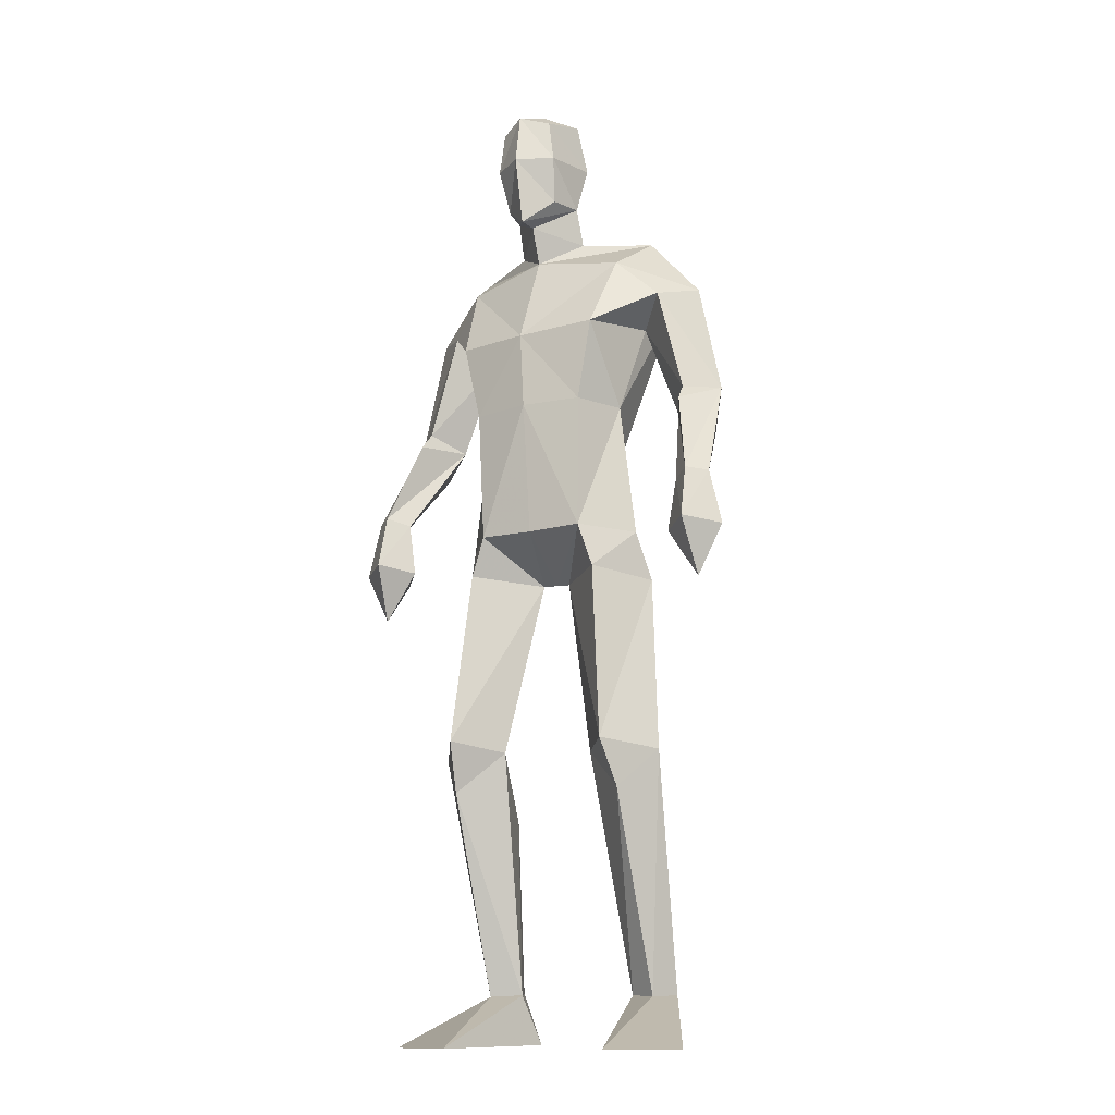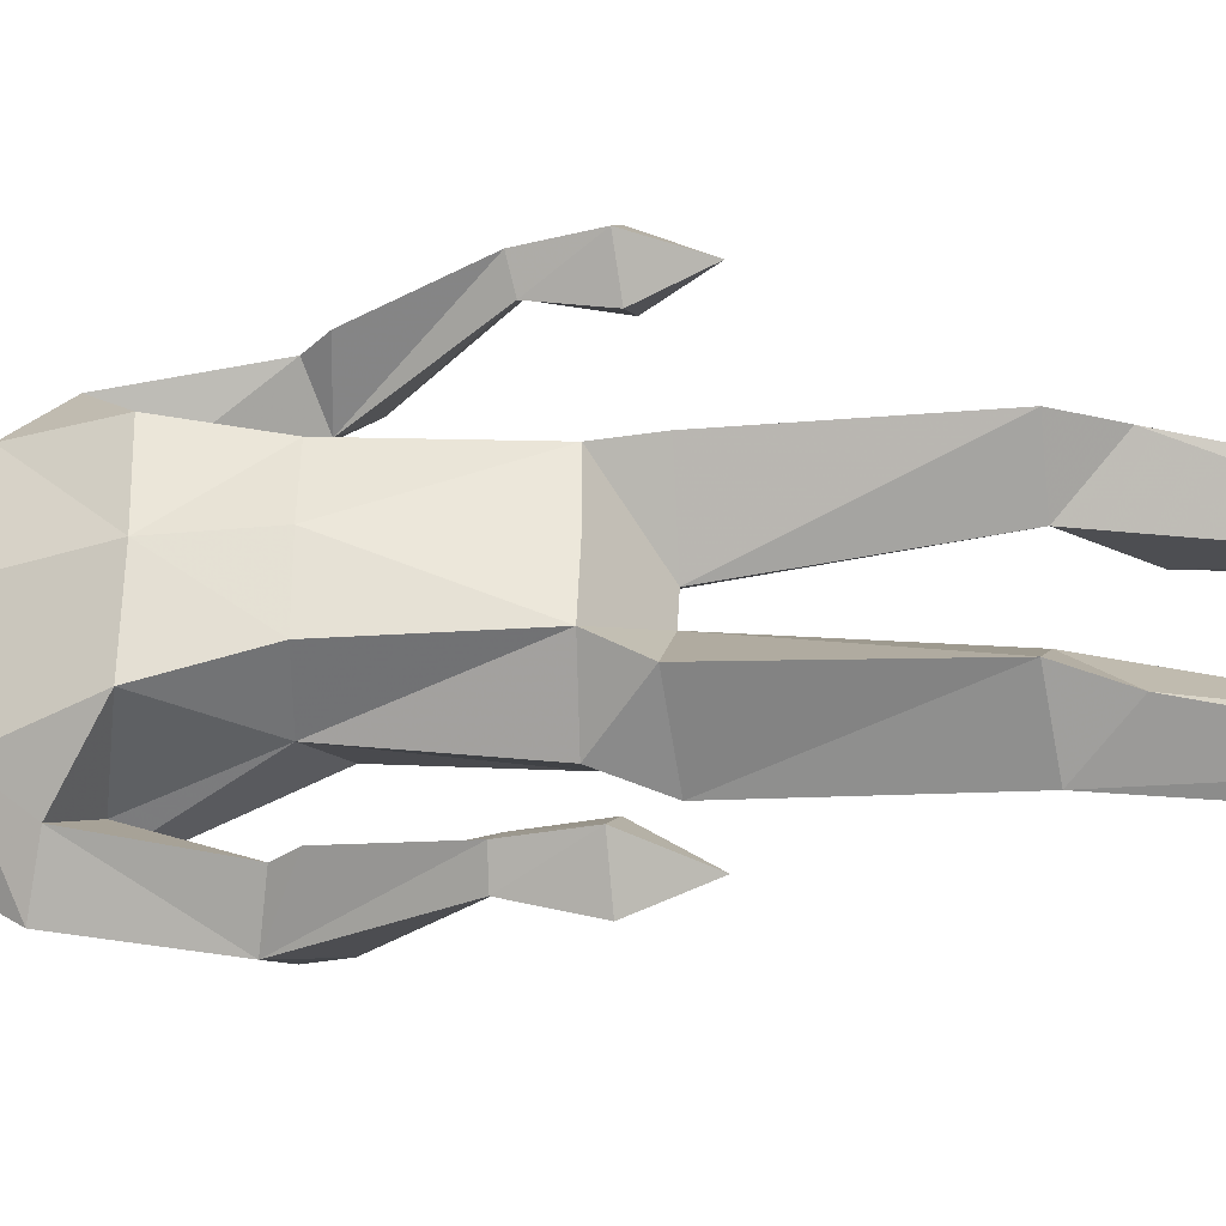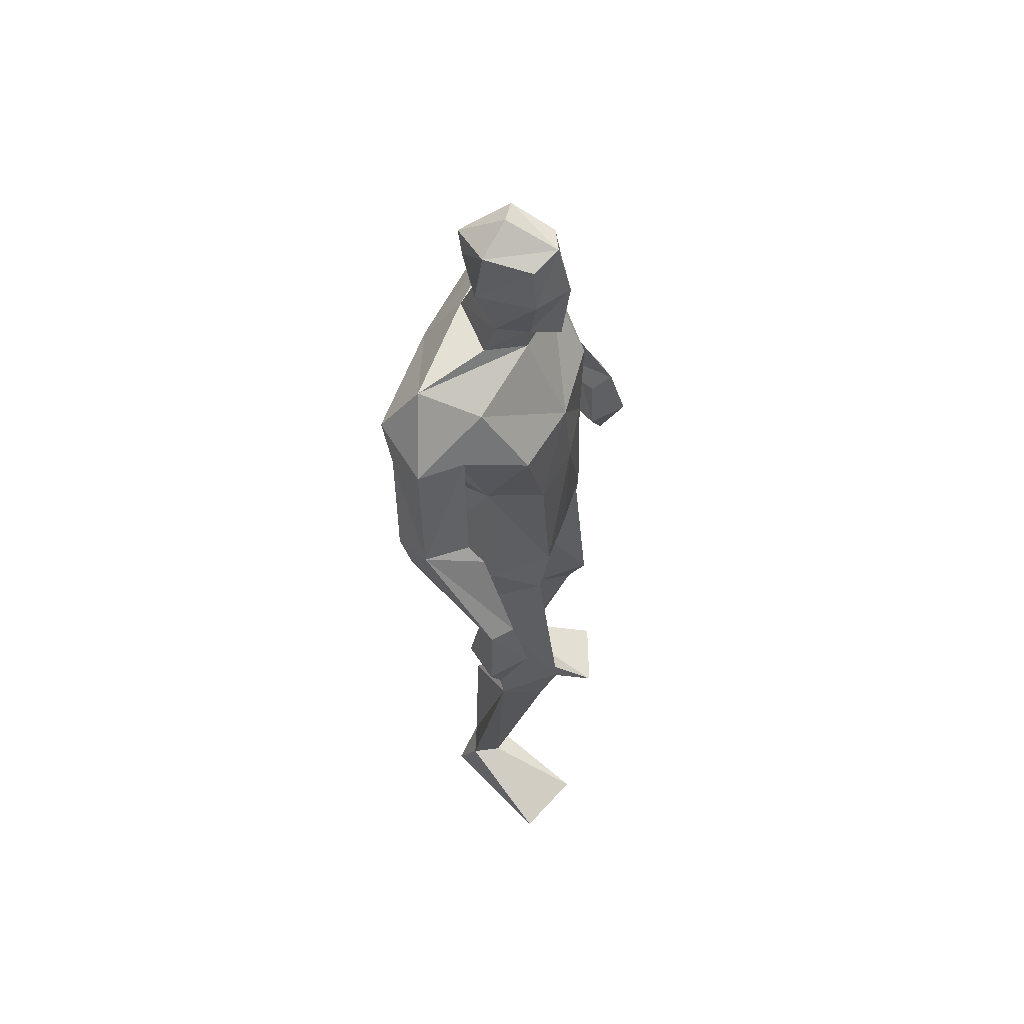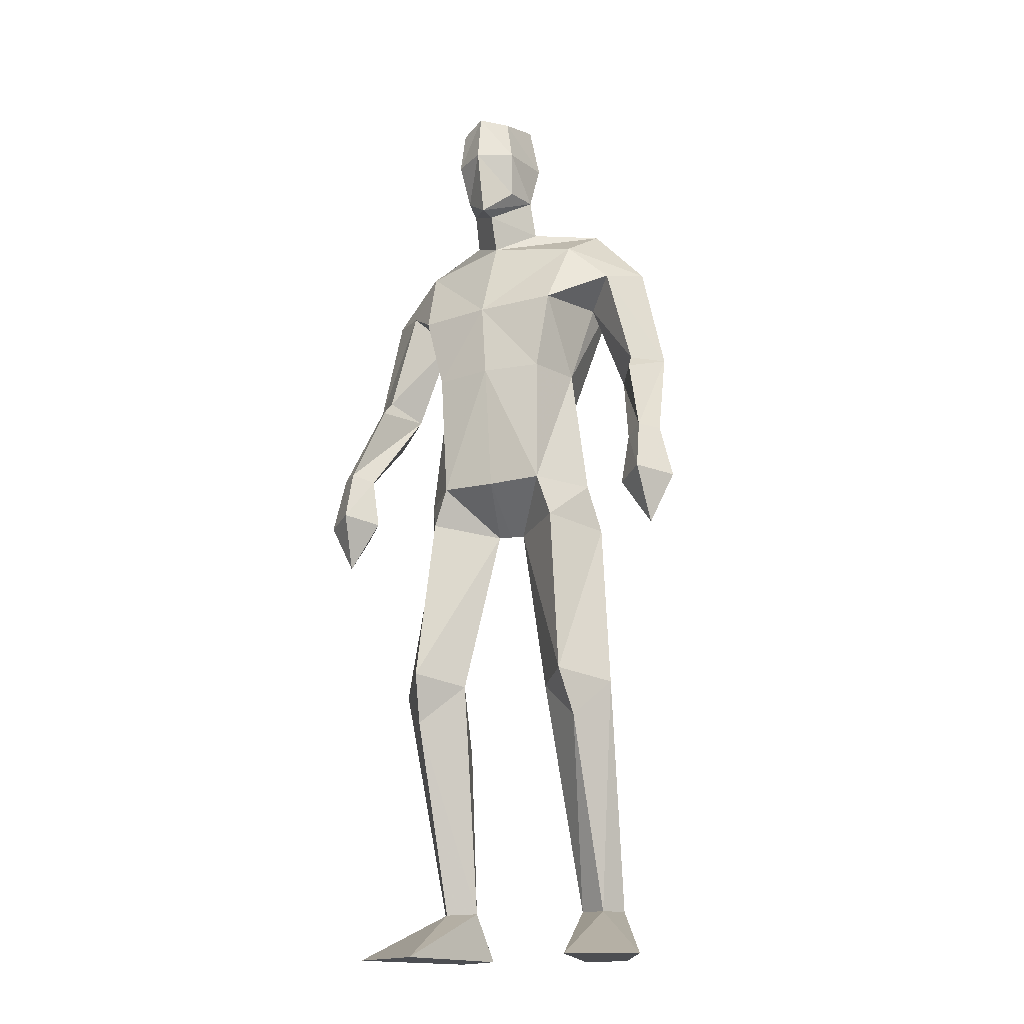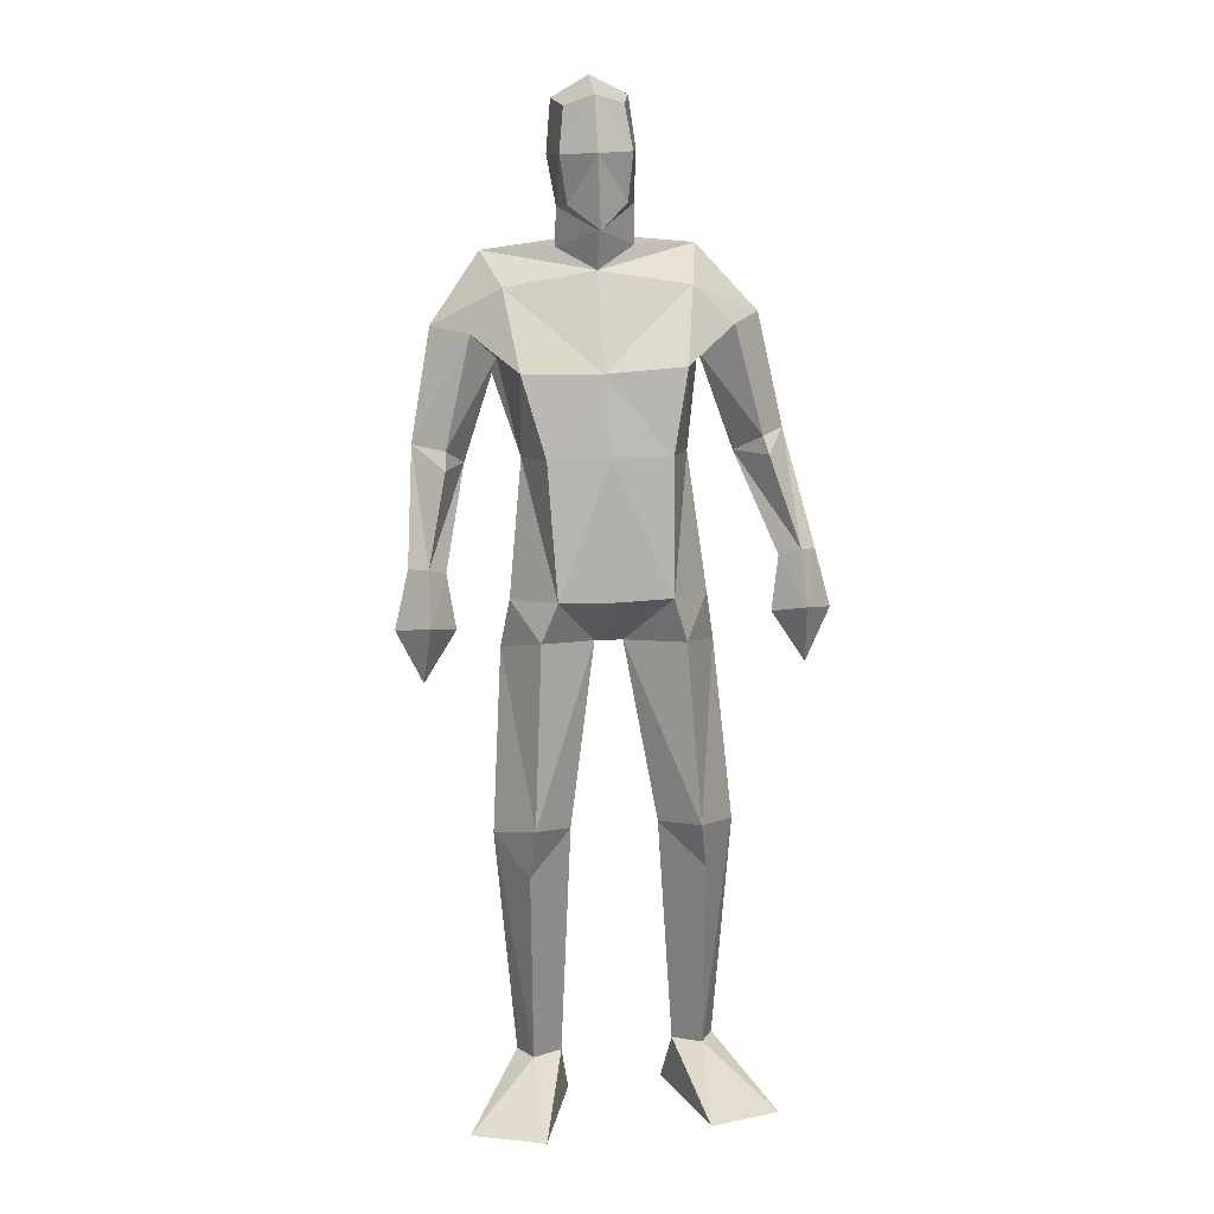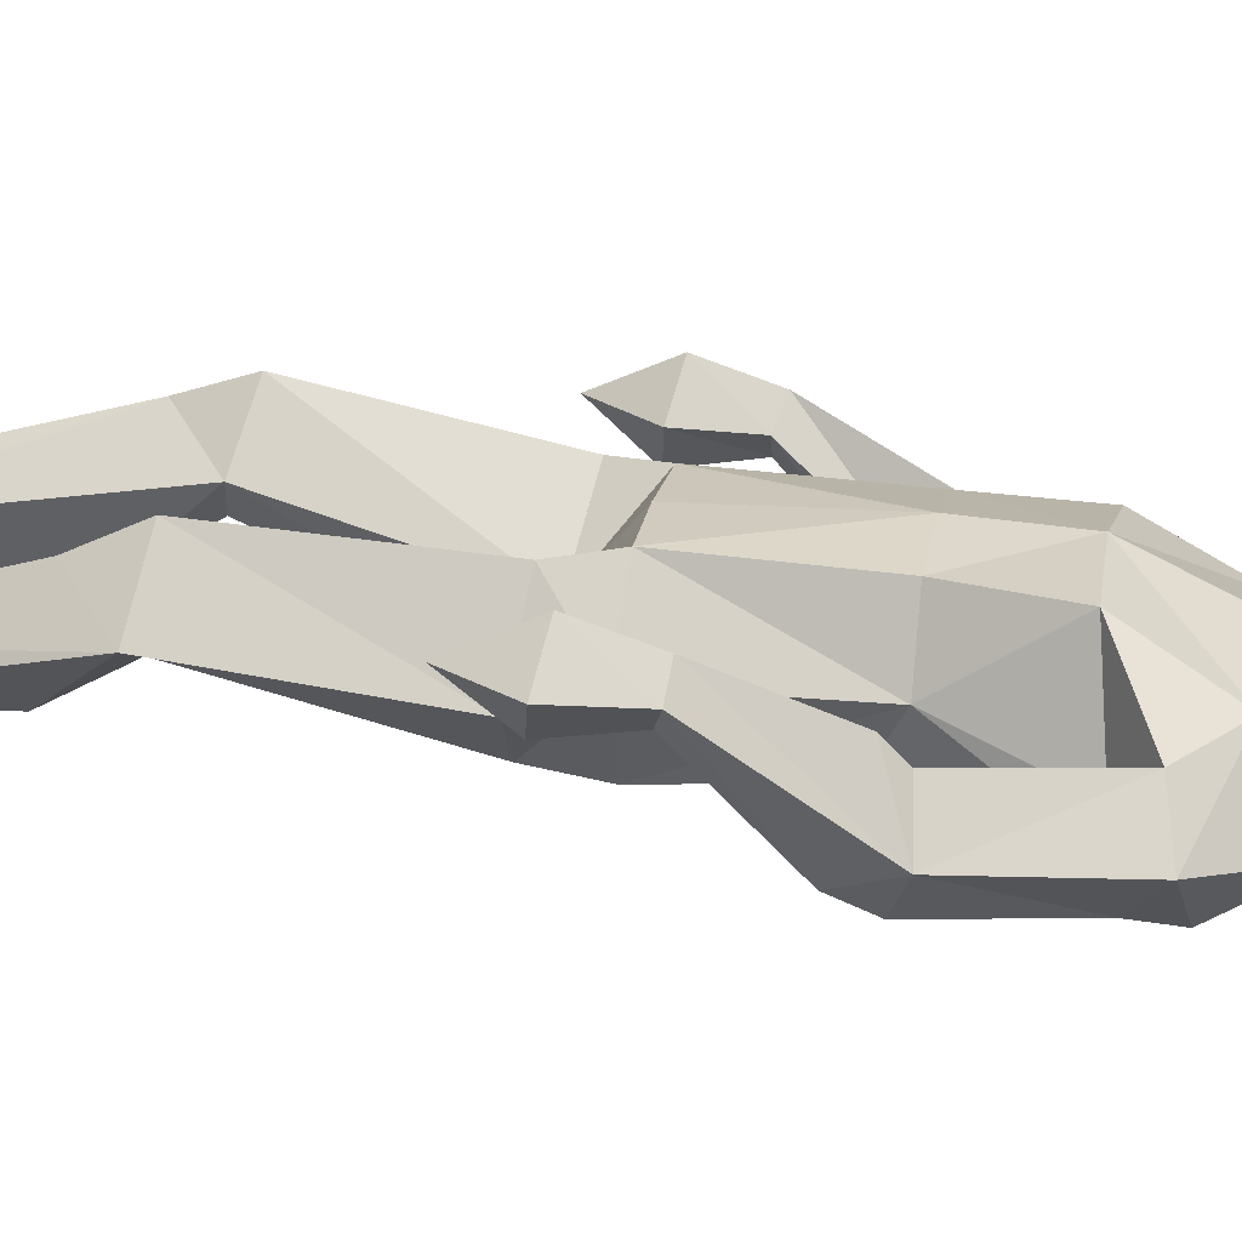
<metadata>
{"format":"obj","ext":"obj","renderer":"f3d","projection":"perspective","resolution":1024,"background":"white","views":[{"elev":-12.7,"azim":26.3,"up":"+Y"},{"elev":51.4,"azim":-87.5,"up":"+Z"},{"elev":55.9,"azim":-73.2,"up":"+Y"},{"elev":-17.4,"azim":21.2,"up":"+Y"},{"elev":9.8,"azim":-9.5,"up":"+Y"},{"elev":24.4,"azim":102.3,"up":"+Z"}]}
</metadata>
<code>
v -0.2339 -0.001148 0.2383
v -0.2137 0.6242 0.03775
v -0.2482 0.6599 0.1973
v -0.2274 1.041 0.1406
v -0.1751 1.845 -0.01016
v -0.09746 1.797 0.06462
v -0.1113 2.028 0.1602
v -0.1628 1.927 0.08819
v -0.1724 2.122 0.09802
v -0.1835 2.143 -0.007408
v -0.1144 2.143 0.1327
v -0.09293 2.04 -0.08093
v -0.1752 1.926 0.0147
v -0.1818 2.027 0.1063
v -0.1903 2.032 -0.02308
v -0.09955 1.878 0.09323
v -0.08499 1.871 -0.09058
v -0.1888 0.1156 -0.05053
v -0.1458 0.003484 -0.05202
v -0.3864 -0.001149 0.1696
v -0.2614 0.1088 -0.03187
v -0.238 0.001893 -0.08501
v -0.1981 0.4975 -0.03716
v -0.1614 0.6392 0.1007
v -0.3213 0.6296 0.074
v -0.1779 1.113 -0.1159
v -0.2946 1.012 -0.003829
v -0.1842 1 -0.09172
v -0.1935 1.126 0.1522
v -0.2789 1.118 0.03298
v -0.2553 0.5491 0.1558
v -0.1682 0.1114 -0.000464
v -0.2329 0.1081 0.02826
v -0.06548 1.117 -0.1412
v -0.09897 1.025 0.03071
v -0.4314 1.343 -0.1089
v -0.4168 1.187 0.1008
v -0.4554 1.201 0.1409
v -0.4118 1.391 0.05793
v -0.4225 1.405 -0.1391
v -0.4718 1.436 -0.05987
v -0.3528 1.666 -0.001572
v -0.4078 1.428 0.02089
v -0.5237 1.073 0.1066
v -0.4663 0.9614 0.1126
v -0.4559 1.182 0.05875
v -0.3974 1.071 0.1079
v -0.455 1.057 0.03385
v -0.4949 1.197 0.1008
v -0.4565 1.085 0.1752
v -0.3612 1.396 -0.06404
v -0.3649 1.625 -0.1634
v -0.2873 1.762 0.01766
v -0.4289 1.682 -0.08182
v -0.2892 1.614 -0.0791
v -0.2509 1.414 0.0164
v -0.3338 1.712 -0.1962
v -0.06986 1.362 -0.09534
v -0.2641 1.592 0.1169
v -0.214 1.417 0.1397
v -0.2003 1.359 -0.0865
v -0.3204 1.837 -0.1109
v 0.2829 -0.000338 0.1561
v 0.1235 -0.000282 0.2069
v 0.03182 0.6359 0.06555
v 0.0922 0.6273 0.008295
v 0.1047 0.652 0.174
v 0.1602 1.021 0.01005
v 0.05941 1.366 -0.07442
v 0.0469 1.118 -0.1096
v -0.01044 1.849 0.004976
v -0.05002 2.128 0.1076
v -0.1075 2.189 0.01825
v -0.09576 2.114 -0.08793
v -0.02462 2.15 0.005003
v -0.0928 1.979 -0.04486
v -0.005429 2.04 -0.008656
v -0.03349 2.034 0.1179
v -0.04039 1.932 0.09781
v -0.1032 1.877 0.1411
v -0.0163 1.932 0.02724
v 0.06998 0.001839 -0.09061
v 0.1794 0.11 -0.0616
v 0.08461 0.1102 -0.03638
v 0.1651 0.00162 -0.1135
v 0.194 0.6341 0.05897
v 0.1385 1.126 0.04615
v 0.05894 1.009 -0.0896
v 0.04729 1.132 0.1593
v 0.07669 1.038 0.1483
v 0.1464 0.1087 -0.002746
v 0.124 0.549 0.1275
v 0.08865 0.4959 -0.06998
v 0.1082 0.1144 -0.08473
v -0.03758 1.025 0.02747
v -0.07238 1.126 0.1584
v -0.0683 1.025 0.02924
v 0.2824 1.367 -0.08294
v 0.262 1.417 0.08356
v 0.2632 1.71 -0.04302
v 0.1319 1.628 -0.034
v 0.201 1.651 -0.1234
v 0.1951 1.687 0.04126
v 0.2566 1.453 0.04581
v 0.3155 1.113 0.2056
v 0.3281 0.9894 0.145
v 0.2561 1.097 0.1391
v 0.3823 1.102 0.1366
v 0.3135 1.084 0.06475
v 0.3502 1.226 0.129
v 0.3115 1.209 0.08767
v 0.3109 1.229 0.1694
v 0.2724 1.213 0.1298
v 0.2102 1.417 -0.03749
v 0.2686 1.43 -0.1144
v 0.3181 1.464 -0.03658
v 0.07588 1.606 0.1508
v 0.1013 1.768 0.06276
v 0.1553 1.719 -0.1505
v 0.1322 1.853 -0.07241
v 0.04615 1.425 0.1537
v 0.09609 1.425 0.03538
v -0.09909 1.593 0.156
v -0.085 1.421 0.1672
v -0.06782 1.718 -0.1838
f 20 1 33
f 27 28 2
f 27 2 25
f 28 35 24
f 28 24 2
f 35 4 3
f 35 3 24
f 4 27 3
f 3 27 25
f 61 58 26
f 26 58 34
f 5 62 6
f 6 62 53
f 7 14 8
f 7 8 80
f 11 9 14
f 11 14 7
f 73 10 11
f 11 10 9
f 74 10 73
f 10 74 12
f 10 12 15
f 15 12 76
f 15 76 13
f 14 15 13
f 14 13 8
f 9 10 15
f 9 15 14
f 8 13 80
f 80 13 16
f 5 17 62
f 13 76 17
f 13 17 5
f 16 13 5
f 16 5 6
f 32 19 18
f 21 20 33
f 32 1 19
f 22 20 21
f 18 19 22
f 33 1 32
f 18 22 21
f 22 19 20
f 20 19 1
f 2 23 25
f 24 23 2
f 25 31 3
f 3 31 24
f 30 26 28
f 30 28 27
f 35 28 26
f 29 30 4
f 4 30 27
f 29 4 35
f 24 31 32
f 32 31 33
f 31 25 33
f 33 25 21
f 23 24 32
f 23 32 18
f 25 23 18
f 25 18 21
f 26 34 35
f 35 34 97
f 96 29 35
f 96 35 97
f 36 51 37
f 36 37 46
f 41 36 49
f 49 36 46
f 39 41 38
f 38 41 49
f 51 39 38
f 51 38 37
f 54 52 41
f 41 52 40
f 52 55 40
f 40 55 51
f 42 54 41
f 42 41 43
f 55 42 43
f 55 43 51
f 44 45 50
f 50 45 47
f 48 45 44
f 47 45 48
f 49 46 44
f 44 46 48
f 46 37 47
f 46 47 48
f 38 49 50
f 50 49 44
f 37 38 50
f 37 50 47
f 43 39 51
f 41 39 43
f 51 36 40
f 40 36 41
f 55 59 42
f 42 59 53
f 55 52 57
f 62 57 54
f 54 57 52
f 53 62 54
f 53 54 42
f 60 56 29
f 29 56 30
f 55 57 56
f 56 57 61
f 59 55 56
f 59 56 60
f 57 125 58
f 57 58 61
f 123 59 60
f 123 60 124
f 124 60 29
f 124 29 96
f 6 53 123
f 123 53 59
f 56 61 26
f 56 26 30
f 62 17 125
f 62 125 57
f 63 91 64
f 88 68 66
f 66 68 86
f 95 88 65
f 65 88 66
f 90 95 67
f 67 95 65
f 68 90 67
f 68 67 86
f 58 69 70
f 58 70 34
f 120 71 6
f 120 6 118
f 78 7 79
f 79 7 80
f 72 11 78
f 78 11 7
f 75 73 11
f 75 11 72
f 74 73 75
f 74 75 12
f 12 75 77
f 12 77 76
f 76 77 81
f 77 78 81
f 81 78 79
f 75 72 77
f 77 72 78
f 81 79 80
f 81 80 16
f 71 120 17
f 76 81 17
f 17 81 71
f 81 16 71
f 71 16 6
f 84 94 82
f 83 91 63
f 84 82 64
f 85 83 63
f 94 85 82
f 91 84 64
f 94 83 85
f 82 85 63
f 82 63 64
f 66 86 93
f 65 66 93
f 86 67 92
f 67 65 92
f 70 87 88
f 88 87 68
f 95 70 88
f 87 89 90
f 87 90 68
f 89 95 90
f 92 65 84
f 92 84 91
f 86 92 91
f 86 91 83
f 65 93 84
f 84 93 94
f 93 86 94
f 94 86 83
f 34 70 95
f 34 95 97
f 89 96 97
f 89 97 95
f 114 98 113
f 113 98 111
f 98 116 110
f 98 110 111
f 116 99 112
f 116 112 110
f 99 114 112
f 112 114 113
f 102 100 116
f 102 116 115
f 101 102 115
f 101 115 114
f 100 103 116
f 116 103 104
f 103 101 104
f 104 101 114
f 108 105 106
f 105 107 106
f 109 108 106
f 107 109 106
f 111 110 108
f 111 108 109
f 113 111 107
f 107 111 109
f 110 112 105
f 110 105 108
f 112 113 105
f 105 113 107
f 104 114 99
f 116 104 99
f 114 115 98
f 115 116 98
f 101 103 117
f 103 118 117
f 101 119 102
f 119 120 100
f 119 100 102
f 120 118 100
f 100 118 103
f 122 121 89
f 122 89 87
f 119 101 122
f 119 122 69
f 101 117 122
f 122 117 121
f 125 119 58
f 58 119 69
f 117 123 121
f 121 123 124
f 121 124 89
f 89 124 96
f 118 6 123
f 118 123 117
f 69 122 70
f 70 122 87
f 17 120 125
f 125 120 119

</code>
